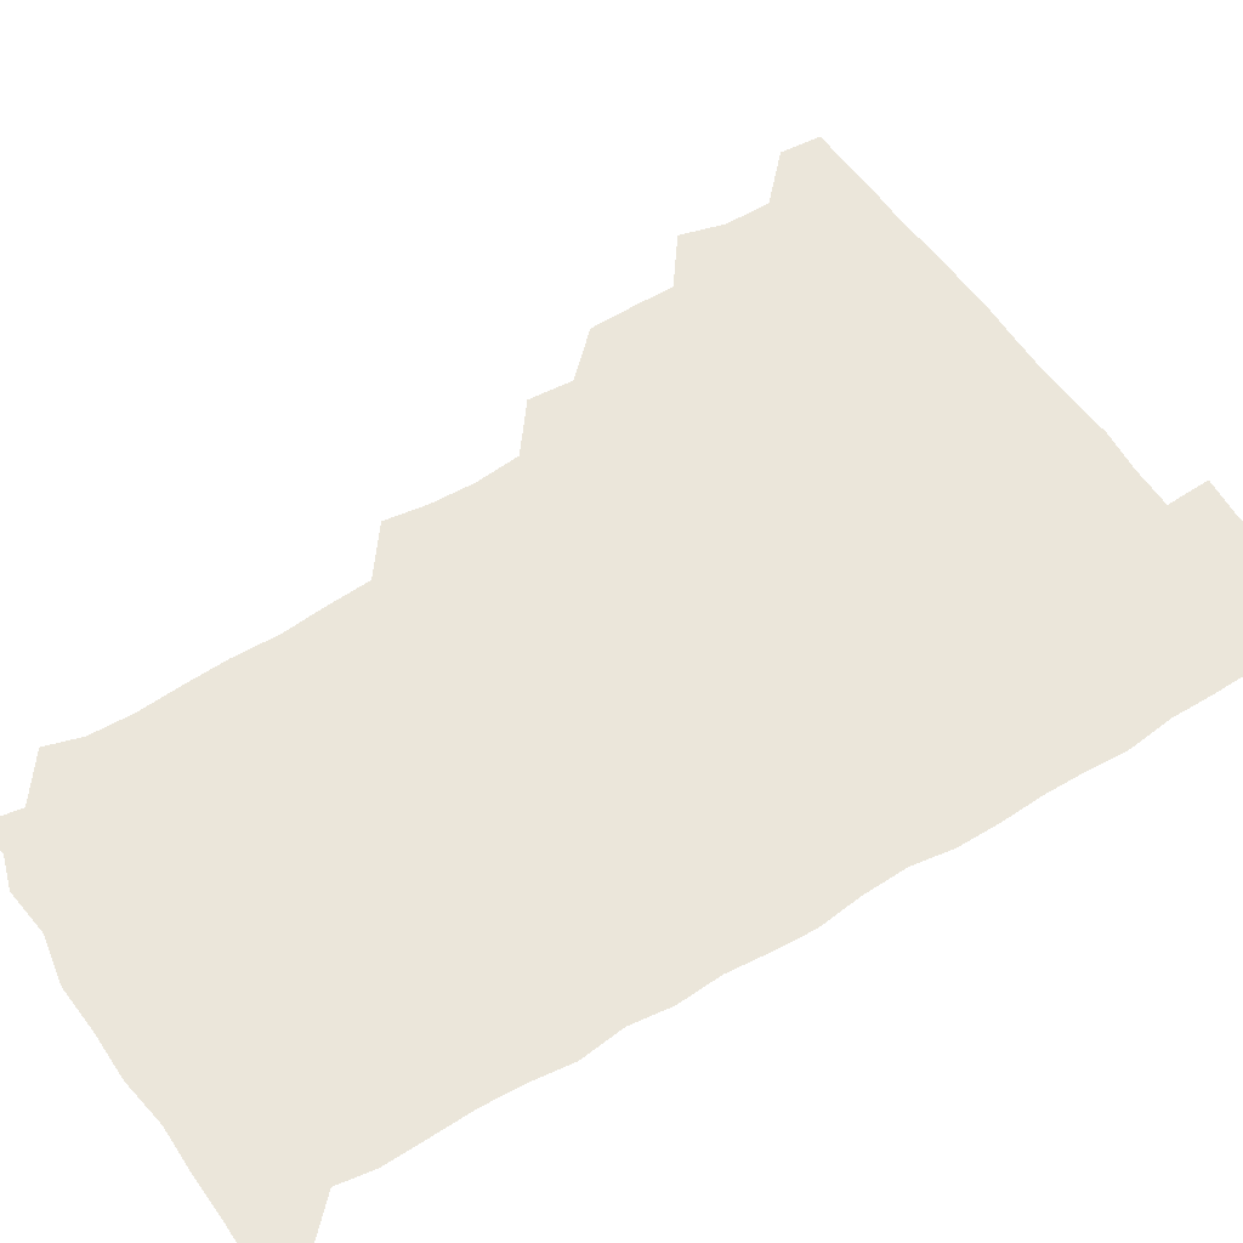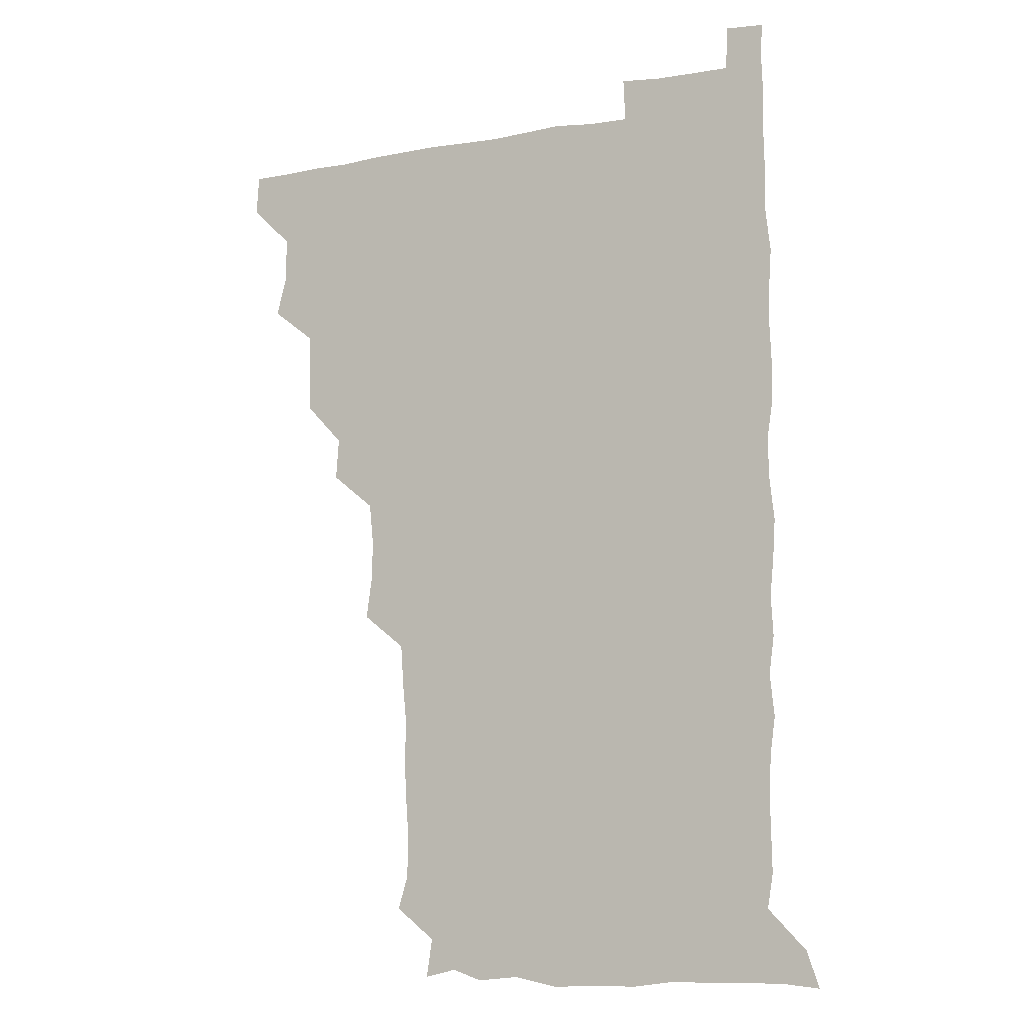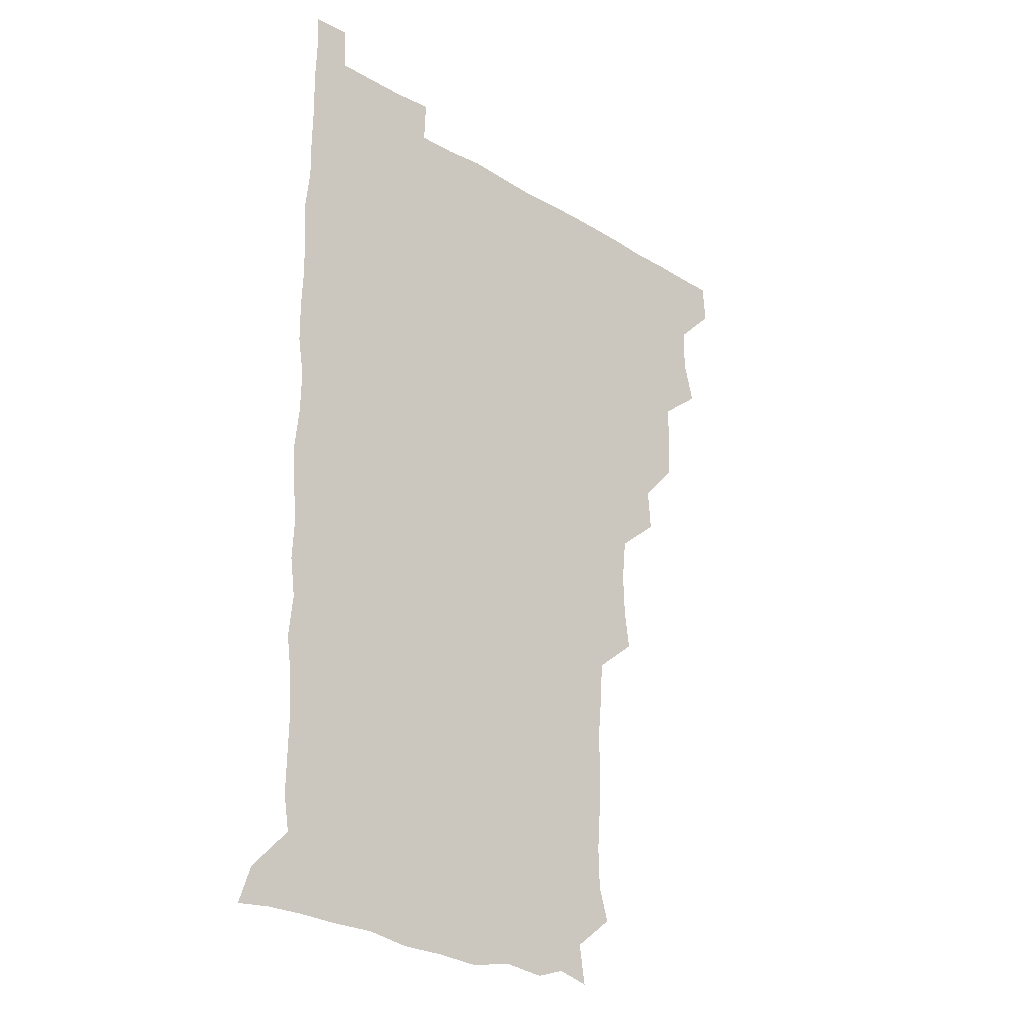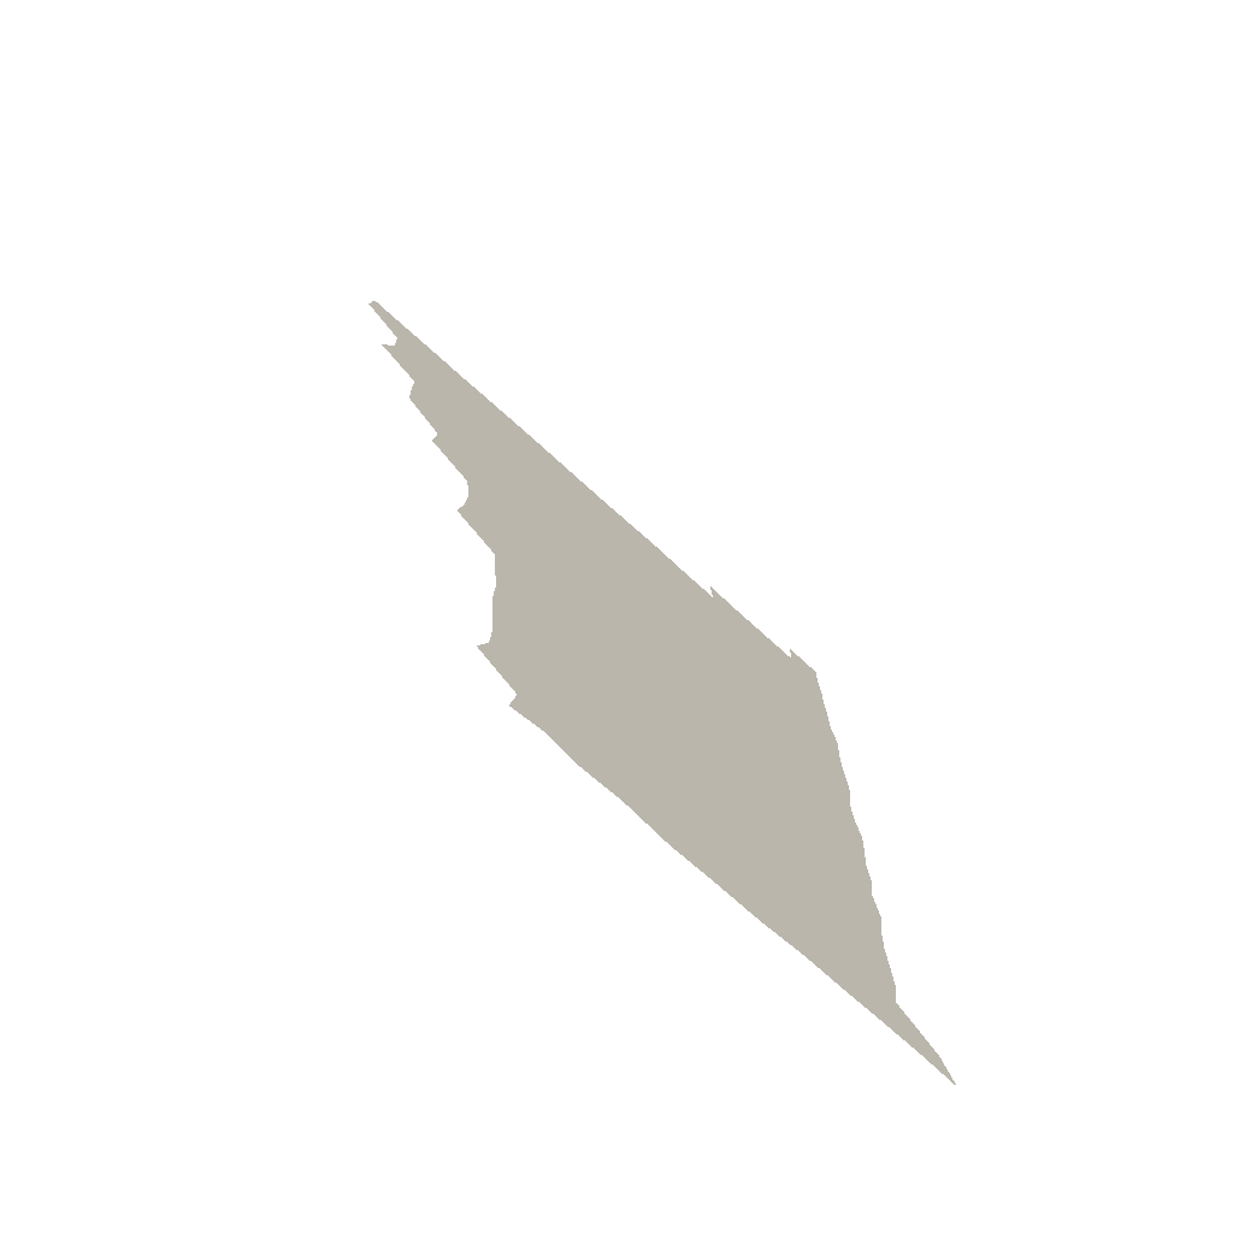
<metadata>
{"format":"obj","ext":"obj","renderer":"f3d","projection":"perspective","resolution":1024,"background":"white","views":[{"elev":54.8,"azim":57.2,"up":"+Z"},{"elev":-8.3,"azim":27.3,"up":"+Y"},{"elev":-25.2,"azim":135.8,"up":"+Y"},{"elev":-74.9,"azim":-42.0,"up":"+Y"}]}
</metadata>
<code>
v 480.1 510.5 0
v 481.2 525.6 0
v 492.1 462.7 0
v 496.5 478.5 0
v 496.3 494.9 0
v 496.7 510.5 0
v 496.2 525.6 0
v 509.9 418.5 0
v 509.5 433.7 0
v 509.4 449.6 0
v 511.8 466.4 0
v 511.9 480.9 0
v 512.6 496 0
v 512 510.6 0
v 511 526.2 0
v 523.6 387 0
v 524.7 402.9 0
v 526.1 420 0
v 526.5 435.9 0
v 525.5 450.7 0
v 526.2 465.8 0
v 526.5 480.9 0
v 527.4 495.9 0
v 526.6 510.8 0
v 526.1 525.9 0
v 539.6 326.1 0
v 541.8 341.3 0
v 542.3 357.1 0
v 540.7 373.5 0
v 540.6 389.9 0
v 542.7 407 0
v 540.6 420.6 0
v 543.2 437.8 0
v 542.6 451.9 0
v 541.7 466.3 0
v 542.1 481.2 0
v 542.2 495.7 0
v 541.7 510.3 0
v 540.8 526.8 0
v 556.3 205.1 0
v 560.2 217.8 0
v 560.7 233.5 0
v 559.5 249.4 0
v 558.7 264.6 0
v 559.1 281.4 0
v 557.7 295.8 0
v 556.6 312.9 0
v 556.8 329.9 0
v 557.2 345.5 0
v 556.7 360.3 0
v 556.7 376.2 0
v 556.4 391.3 0
v 556.9 406.9 0
v 556.2 421.3 0
v 556.8 436.5 0
v 557.1 451.7 0
v 557.2 466.6 0
v 557 481.1 0
v 556.7 495.8 0
v 556.3 510.7 0
v 555.6 527.1 0
v 569.7 177.9 0
v 572.1 192.9 0
v 570.3 205.8 0
v 574.8 225.1 0
v 573.9 240.1 0
v 573.5 255.1 0
v 573.2 270.2 0
v 572.4 284.8 0
v 572.5 301 0
v 572.5 317.1 0
v 572.6 332.4 0
v 571.8 346.5 0
v 571.8 361.7 0
v 571.5 376.6 0
v 571.4 391.6 0
v 572 407.2 0
v 572.1 422.1 0
v 571.8 436.7 0
v 571.9 451.7 0
v 571.7 466.4 0
v 571.4 481 0
v 571.6 495.6 0
v 571.4 510.1 0
v 570.2 527.3 0
v 582.4 181.1 0
v 585.7 194.3 0
v 586.1 209.8 0
v 589 228.9 0
v 587.9 242.9 0
v 588.2 257.6 0
v 587.7 272.4 0
v 586.6 285.7 0
v 586.9 302 0
v 586.7 316.7 0
v 586.8 332.2 0
v 586.9 347.4 0
v 586.5 362 0
v 586.8 377.8 0
v 586.8 392.6 0
v 586.7 407 0
v 587.3 422.7 0
v 586.3 436.4 0
v 586.7 451.7 0
v 587.2 466.3 0
v 586.3 481.2 0
v 586.3 495.7 0
v 586.2 510.4 0
v 585.2 526.7 0
v 594.1 177.3 0
v 601.9 199.6 0
v 602.8 215 0
v 602.7 228.3 0
v 601.3 240.4 0
v 602 258.2 0
v 601.7 272.6 0
v 602 288.1 0
v 601.7 302.6 0
v 601.7 316.8 0
v 601.5 332.2 0
v 601.7 347.6 0
v 601.2 361.4 0
v 601.2 376.4 0
v 601 391 0
v 601.5 407.3 0
v 601.4 422.1 0
v 601.1 436.2 0
v 601.5 451.6 0
v 601.6 466.3 0
v 601.4 481 0
v 600.9 496.2 0
v 601.1 510.7 0
v 600.5 526.3 0
v 610.7 179.1 0
v 616.3 199.4 0
v 616.9 214 0
v 617 228.9 0
v 616.8 243.3 0
v 616.6 257.5 0
v 616.4 272.2 0
v 616.3 287.1 0
v 616 301.4 0
v 616.5 319 0
v 616.4 332.7 0
v 616.4 347.8 0
v 615.9 361.1 0
v 616.3 377.2 0
v 616.3 392.3 0
v 616.3 407.3 0
v 616.1 421.7 0
v 616.1 436.6 0
v 616.5 452.1 0
v 616.3 466.4 0
v 616.5 481.1 0
v 616.8 495.5 0
v 616.4 510.2 0
v 615.2 526.9 0
v 628.1 175.8 0
v 630.3 198 0
v 631.2 213.9 0
v 631.4 229.3 0
v 631.2 243.1 0
v 631.4 258.3 0
v 631.1 273.2 0
v 631.2 288.1 0
v 631.5 302.7 0
v 631.2 317 0
v 631 332.4 0
v 631 347.5 0
v 631.2 363.2 0
v 631 377 0
v 631 392.3 0
v 630.9 407.7 0
v 631 421.7 0
v 630.9 436.6 0
v 631.1 451.7 0
v 631.1 466.3 0
v 631.3 481 0
v 631.6 495.5 0
v 631.1 510.5 0
v 629.6 527.6 0
v 645 176.9 0
v 645.5 197.1 0
v 645.6 214 0
v 645.8 229.1 0
v 645.8 242.7 0
v 646.1 258.4 0
v 646 271.9 0
v 645.6 287.2 0
v 645.7 304.5 0
v 646 317.1 0
v 645.9 331.2 0
v 645.7 347.2 0
v 645.6 362.4 0
v 645.6 378 0
v 645.7 392.5 0
v 645.8 406.9 0
v 645.6 422.4 0
v 645.4 437.6 0
v 646 451.5 0
v 646 466.2 0
v 646.1 481.2 0
v 646.2 495.8 0
v 646.1 510.6 0
v 645.4 526.1 0
v 661.9 177 0
v 660.7 197 0
v 660.5 212.9 0
v 660.2 228.7 0
v 660.9 241.1 0
v 660.1 258.4 0
v 660.5 273.1 0
v 660.4 288.1 0
v 660.4 303.1 0
v 660.4 317.8 0
v 660.5 331.9 0
v 660.2 348.4 0
v 660.2 362.8 0
v 660.9 376.4 0
v 660.2 392.6 0
v 660.6 407 0
v 660.5 422 0
v 661.1 436.3 0
v 660.7 451.9 0
v 660.7 466.5 0
v 660.9 481.2 0
v 660.8 496.1 0
v 661.1 510.6 0
v 661 525.8 0
v 660.3 542.1 0
v 678.7 179.5 0
v 676.1 196.8 0
v 675 213.3 0
v 674.8 228.3 0
v 675.3 242.5 0
v 675.1 257.5 0
v 674.7 273.5 0
v 675.1 287.5 0
v 674.4 303.9 0
v 674.8 318 0
v 674.7 333.4 0
v 675.2 347.3 0
v 674.8 362.7 0
v 675.1 377.1 0
v 676.1 391 0
v 675.4 406.7 0
v 675.2 421.9 0
v 675.6 436.4 0
v 674.7 452.6 0
v 675.3 466.7 0
v 675.5 481.4 0
v 675.7 496.1 0
v 675.8 510.8 0
v 675.8 525.8 0
v 675.5 540.7 0
v 695.1 179.4 0
v 691.2 196.2 0
v 689.7 212.3 0
v 689.3 227.7 0
v 689.8 241.9 0
v 689.5 257.4 0
v 689.7 272.1 0
v 689.8 287.1 0
v 689.7 302 0
v 688.8 318.3 0
v 689.6 332.3 0
v 690 346.8 0
v 690 361.6 0
v 689.5 376.9 0
v 690.6 390.8 0
v 688.5 408.6 0
v 690.4 421.6 0
v 690.2 436.6 0
v 690.2 451.6 0
v 690.2 466.5 0
v 690.3 481.3 0
v 690.3 496.2 0
v 690.4 511 0
v 690.6 525.8 0
v 690.9 540.4 0
v 710.3 180 0
v 706 195.2 0
v 703.8 211 0
v 704.4 225.3 0
v 704.4 240.2 0
v 704.2 255.5 0
v 703.6 271.6 0
v 704.4 285.9 0
v 704.2 300.8 0
v 703.8 316.5 0
v 704.2 331 0
v 705.5 345.2 0
v 703.7 361.9 0
v 703.6 376.2 0
v 705.7 389.9 0
v 704.5 406.7 0
v 704.2 421.5 0
v 705.4 435.7 0
v 704.2 451.7 0
v 704.5 466.3 0
v 704.7 481 0
v 705.5 495.7 0
v 705.1 511 0
v 705.8 525.7 0
v 705.6 540.2 0
v 706.4 556.7 0
v 724.3 179.9 0
v 718.6 195.6 0
v 717.4 207.7 0
v 719.6 220.7 0
v 719.2 235.6 0
v 718.8 251.1 0
v 719.6 266 0
v 721.5 280.1 0
v 719.7 296.1 0
v 721.6 310.6 0
v 720.7 326.5 0
v 722 341.1 0
v 722.8 355.8 0
v 721 371.8 0
v 720.5 387.8 0
v 722.8 402.5 0
v 722.8 417.6 0
v 722.1 432.8 0
v 722.3 448.1 0
v 723.2 462.9 0
v 721.3 479 0
v 721.4 494.4 0
v 721 510.3 0
v 721.2 525.7 0
v 720.6 540.9 0
v 721 555.6 0
v 737.3 178.8 0
v 732.5 192.5 0
f 5 6 1
f 1 6 2
f 6 7 2
f 10 11 3
f 3 11 4
f 11 12 4
f 4 12 5
f 12 13 5
f 5 13 6
f 13 14 6
f 6 14 7
f 14 15 7
f 17 18 8
f 8 18 9
f 18 19 9
f 9 19 10
f 19 20 10
f 10 20 11
f 20 21 11
f 11 21 12
f 21 22 12
f 12 22 13
f 22 23 13
f 13 23 14
f 23 24 14
f 14 24 15
f 24 25 15
f 29 30 16
f 16 30 17
f 30 31 17
f 17 31 18
f 31 32 18
f 18 32 19
f 32 33 19
f 19 33 20
f 33 34 20
f 20 34 21
f 34 35 21
f 21 35 22
f 35 36 22
f 22 36 23
f 36 37 23
f 23 37 24
f 37 38 24
f 24 38 25
f 38 39 25
f 47 48 26
f 26 48 27
f 48 49 27
f 27 49 28
f 49 50 28
f 28 50 29
f 50 51 29
f 29 51 30
f 51 52 30
f 30 52 31
f 52 53 31
f 31 53 32
f 53 54 32
f 32 54 33
f 54 55 33
f 33 55 34
f 55 56 34
f 34 56 35
f 56 57 35
f 35 57 36
f 57 58 36
f 36 58 37
f 58 59 37
f 37 59 38
f 59 60 38
f 38 60 39
f 60 61 39
f 63 64 40
f 40 64 41
f 64 65 41
f 41 65 42
f 65 66 42
f 42 66 43
f 66 67 43
f 43 67 44
f 67 68 44
f 44 68 45
f 68 69 45
f 45 69 46
f 69 70 46
f 46 70 47
f 70 71 47
f 47 71 48
f 71 72 48
f 48 72 49
f 72 73 49
f 49 73 50
f 73 74 50
f 50 74 51
f 74 75 51
f 51 75 52
f 75 76 52
f 52 76 53
f 76 77 53
f 53 77 54
f 77 78 54
f 54 78 55
f 78 79 55
f 55 79 56
f 79 80 56
f 56 80 57
f 80 81 57
f 57 81 58
f 81 82 58
f 58 82 59
f 82 83 59
f 59 83 60
f 83 84 60
f 60 84 61
f 84 85 61
f 62 86 63
f 86 87 63
f 63 87 64
f 87 88 64
f 64 88 65
f 88 89 65
f 65 89 66
f 89 90 66
f 66 90 67
f 90 91 67
f 67 91 68
f 91 92 68
f 68 92 69
f 92 93 69
f 69 93 70
f 93 94 70
f 70 94 71
f 94 95 71
f 71 95 72
f 95 96 72
f 72 96 73
f 96 97 73
f 73 97 74
f 97 98 74
f 74 98 75
f 98 99 75
f 75 99 76
f 99 100 76
f 76 100 77
f 100 101 77
f 77 101 78
f 101 102 78
f 78 102 79
f 102 103 79
f 79 103 80
f 103 104 80
f 80 104 81
f 104 105 81
f 81 105 82
f 105 106 82
f 82 106 83
f 106 107 83
f 83 107 84
f 107 108 84
f 84 108 85
f 108 109 85
f 86 110 87
f 110 111 87
f 87 111 88
f 111 112 88
f 88 112 89
f 112 113 89
f 89 113 90
f 113 114 90
f 90 114 91
f 114 115 91
f 91 115 92
f 115 116 92
f 92 116 93
f 116 117 93
f 93 117 94
f 117 118 94
f 94 118 95
f 118 119 95
f 95 119 96
f 119 120 96
f 96 120 97
f 120 121 97
f 97 121 98
f 121 122 98
f 98 122 99
f 122 123 99
f 99 123 100
f 123 124 100
f 100 124 101
f 124 125 101
f 101 125 102
f 125 126 102
f 102 126 103
f 126 127 103
f 103 127 104
f 127 128 104
f 104 128 105
f 128 129 105
f 105 129 106
f 129 130 106
f 106 130 107
f 130 131 107
f 107 131 108
f 131 132 108
f 108 132 109
f 132 133 109
f 110 134 111
f 134 135 111
f 111 135 112
f 135 136 112
f 112 136 113
f 136 137 113
f 113 137 114
f 137 138 114
f 114 138 115
f 138 139 115
f 115 139 116
f 139 140 116
f 116 140 117
f 140 141 117
f 117 141 118
f 141 142 118
f 118 142 119
f 142 143 119
f 119 143 120
f 143 144 120
f 120 144 121
f 144 145 121
f 121 145 122
f 145 146 122
f 122 146 123
f 146 147 123
f 123 147 124
f 147 148 124
f 124 148 125
f 148 149 125
f 125 149 126
f 149 150 126
f 126 150 127
f 150 151 127
f 127 151 128
f 151 152 128
f 128 152 129
f 152 153 129
f 129 153 130
f 153 154 130
f 130 154 131
f 154 155 131
f 131 155 132
f 155 156 132
f 132 156 133
f 156 157 133
f 134 158 135
f 158 159 135
f 135 159 136
f 159 160 136
f 136 160 137
f 160 161 137
f 137 161 138
f 161 162 138
f 138 162 139
f 162 163 139
f 139 163 140
f 163 164 140
f 140 164 141
f 164 165 141
f 141 165 142
f 165 166 142
f 142 166 143
f 166 167 143
f 143 167 144
f 167 168 144
f 144 168 145
f 168 169 145
f 145 169 146
f 169 170 146
f 146 170 147
f 170 171 147
f 147 171 148
f 171 172 148
f 148 172 149
f 172 173 149
f 149 173 150
f 173 174 150
f 150 174 151
f 174 175 151
f 151 175 152
f 175 176 152
f 152 176 153
f 176 177 153
f 153 177 154
f 177 178 154
f 154 178 155
f 178 179 155
f 155 179 156
f 179 180 156
f 156 180 157
f 180 181 157
f 158 182 159
f 182 183 159
f 159 183 160
f 183 184 160
f 160 184 161
f 184 185 161
f 161 185 162
f 185 186 162
f 162 186 163
f 186 187 163
f 163 187 164
f 187 188 164
f 164 188 165
f 188 189 165
f 165 189 166
f 189 190 166
f 166 190 167
f 190 191 167
f 167 191 168
f 191 192 168
f 168 192 169
f 192 193 169
f 169 193 170
f 193 194 170
f 170 194 171
f 194 195 171
f 171 195 172
f 195 196 172
f 172 196 173
f 196 197 173
f 173 197 174
f 197 198 174
f 174 198 175
f 198 199 175
f 175 199 176
f 199 200 176
f 176 200 177
f 200 201 177
f 177 201 178
f 201 202 178
f 178 202 179
f 202 203 179
f 179 203 180
f 203 204 180
f 180 204 181
f 204 205 181
f 182 206 183
f 206 207 183
f 183 207 184
f 207 208 184
f 184 208 185
f 208 209 185
f 185 209 186
f 209 210 186
f 186 210 187
f 210 211 187
f 187 211 188
f 211 212 188
f 188 212 189
f 212 213 189
f 189 213 190
f 213 214 190
f 190 214 191
f 214 215 191
f 191 215 192
f 215 216 192
f 192 216 193
f 216 217 193
f 193 217 194
f 217 218 194
f 194 218 195
f 218 219 195
f 195 219 196
f 219 220 196
f 196 220 197
f 220 221 197
f 197 221 198
f 221 222 198
f 198 222 199
f 222 223 199
f 199 223 200
f 223 224 200
f 200 224 201
f 224 225 201
f 201 225 202
f 225 226 202
f 202 226 203
f 226 227 203
f 203 227 204
f 227 228 204
f 204 228 205
f 228 229 205
f 206 231 207
f 231 232 207
f 207 232 208
f 232 233 208
f 208 233 209
f 233 234 209
f 209 234 210
f 234 235 210
f 210 235 211
f 235 236 211
f 211 236 212
f 236 237 212
f 212 237 213
f 237 238 213
f 213 238 214
f 238 239 214
f 214 239 215
f 239 240 215
f 215 240 216
f 240 241 216
f 216 241 217
f 241 242 217
f 217 242 218
f 242 243 218
f 218 243 219
f 243 244 219
f 219 244 220
f 244 245 220
f 220 245 221
f 245 246 221
f 221 246 222
f 246 247 222
f 222 247 223
f 247 248 223
f 223 248 224
f 248 249 224
f 224 249 225
f 249 250 225
f 225 250 226
f 250 251 226
f 226 251 227
f 251 252 227
f 227 252 228
f 252 253 228
f 228 253 229
f 253 254 229
f 229 254 230
f 254 255 230
f 231 256 232
f 256 257 232
f 232 257 233
f 257 258 233
f 233 258 234
f 258 259 234
f 234 259 235
f 259 260 235
f 235 260 236
f 260 261 236
f 236 261 237
f 261 262 237
f 237 262 238
f 262 263 238
f 238 263 239
f 263 264 239
f 239 264 240
f 264 265 240
f 240 265 241
f 265 266 241
f 241 266 242
f 266 267 242
f 242 267 243
f 267 268 243
f 243 268 244
f 268 269 244
f 244 269 245
f 269 270 245
f 245 270 246
f 270 271 246
f 246 271 247
f 271 272 247
f 247 272 248
f 272 273 248
f 248 273 249
f 273 274 249
f 249 274 250
f 274 275 250
f 250 275 251
f 275 276 251
f 251 276 252
f 276 277 252
f 252 277 253
f 277 278 253
f 253 278 254
f 278 279 254
f 254 279 255
f 279 280 255
f 256 281 257
f 281 282 257
f 257 282 258
f 282 283 258
f 258 283 259
f 283 284 259
f 259 284 260
f 284 285 260
f 260 285 261
f 285 286 261
f 261 286 262
f 286 287 262
f 262 287 263
f 287 288 263
f 263 288 264
f 288 289 264
f 264 289 265
f 289 290 265
f 265 290 266
f 290 291 266
f 266 291 267
f 291 292 267
f 267 292 268
f 292 293 268
f 268 293 269
f 293 294 269
f 269 294 270
f 294 295 270
f 270 295 271
f 295 296 271
f 271 296 272
f 296 297 272
f 272 297 273
f 297 298 273
f 273 298 274
f 298 299 274
f 274 299 275
f 299 300 275
f 275 300 276
f 300 301 276
f 276 301 277
f 301 302 277
f 277 302 278
f 302 303 278
f 278 303 279
f 303 304 279
f 279 304 280
f 304 305 280
f 281 307 282
f 307 308 282
f 282 308 283
f 308 309 283
f 283 309 284
f 309 310 284
f 284 310 285
f 310 311 285
f 285 311 286
f 311 312 286
f 286 312 287
f 312 313 287
f 287 313 288
f 313 314 288
f 288 314 289
f 314 315 289
f 289 315 290
f 315 316 290
f 290 316 291
f 316 317 291
f 291 317 292
f 317 318 292
f 292 318 293
f 318 319 293
f 293 319 294
f 319 320 294
f 294 320 295
f 320 321 295
f 295 321 296
f 321 322 296
f 296 322 297
f 322 323 297
f 297 323 298
f 323 324 298
f 298 324 299
f 324 325 299
f 299 325 300
f 325 326 300
f 300 326 301
f 326 327 301
f 301 327 302
f 327 328 302
f 302 328 303
f 328 329 303
f 303 329 304
f 329 330 304
f 304 330 305
f 330 331 305
f 305 331 306
f 331 332 306
f 307 333 308
f 333 334 308
f 308 334 309

</code>
